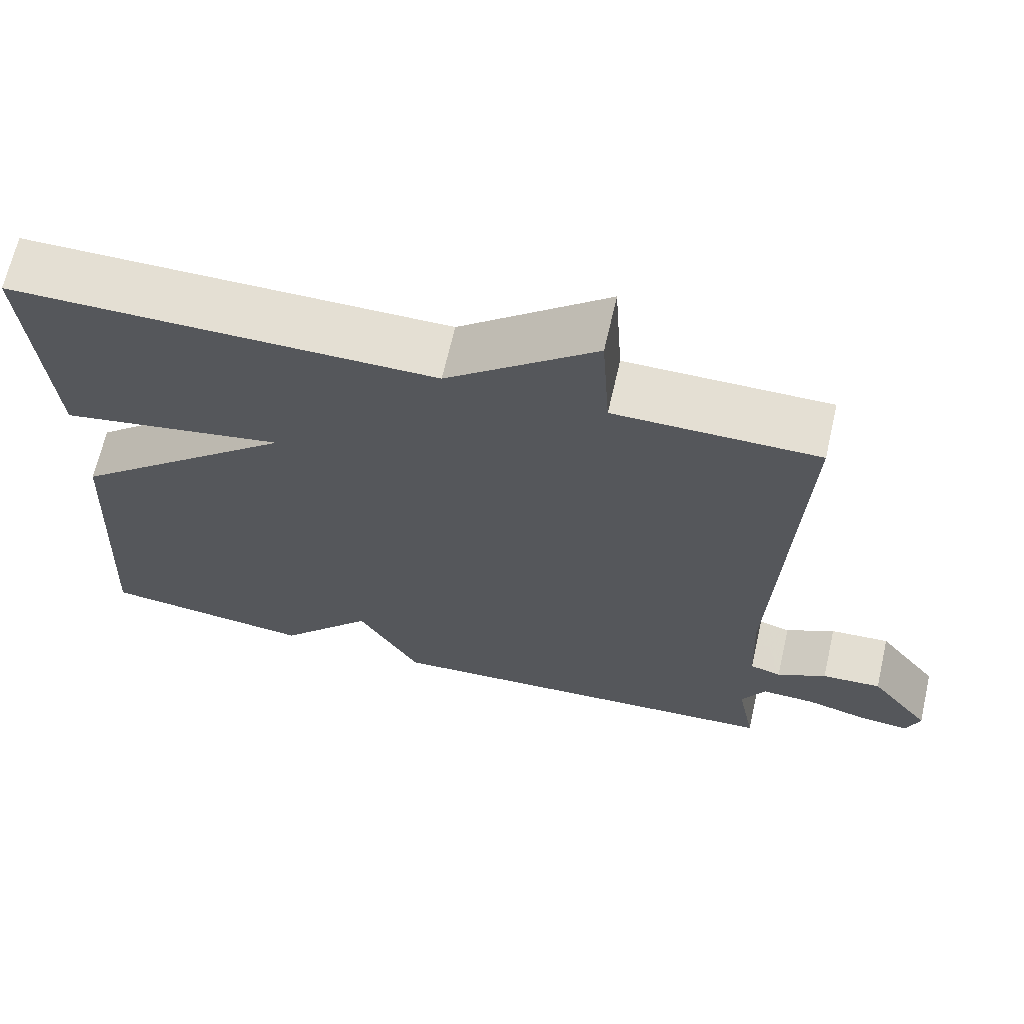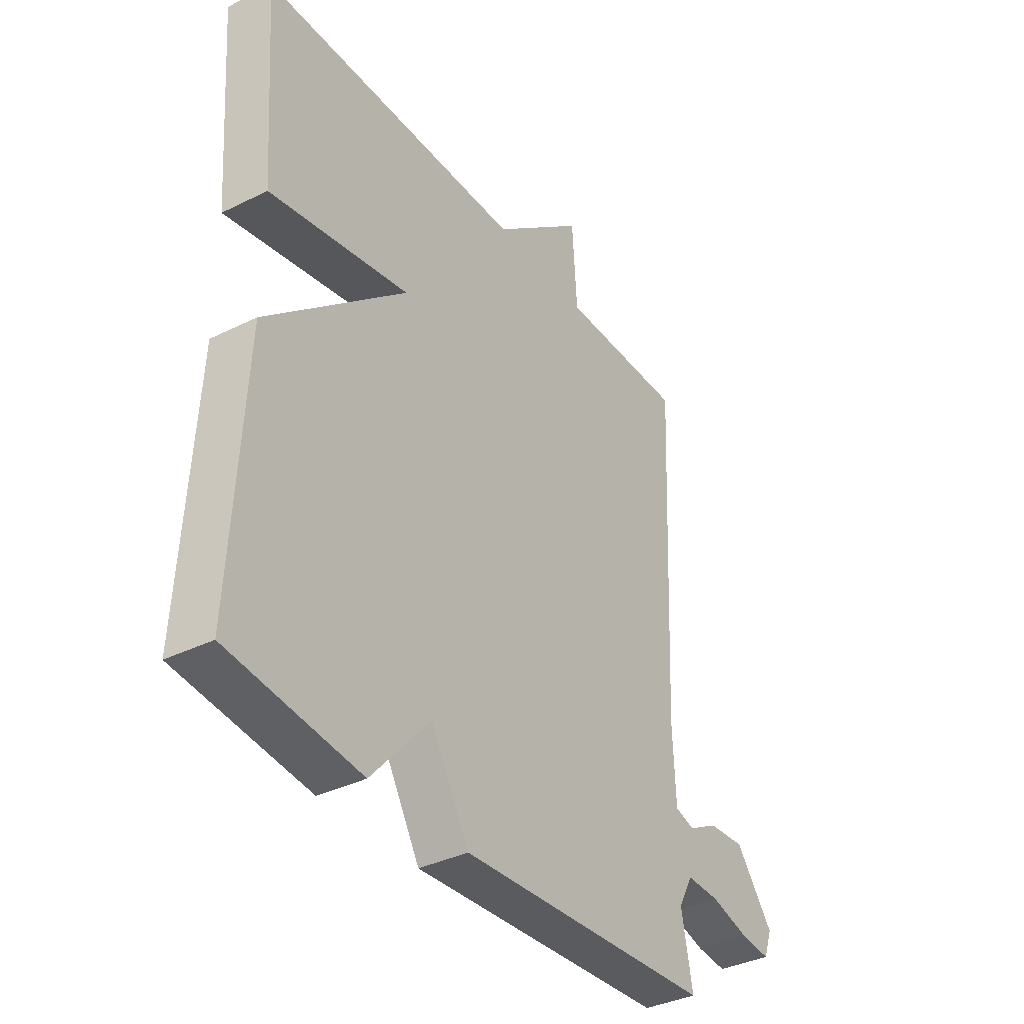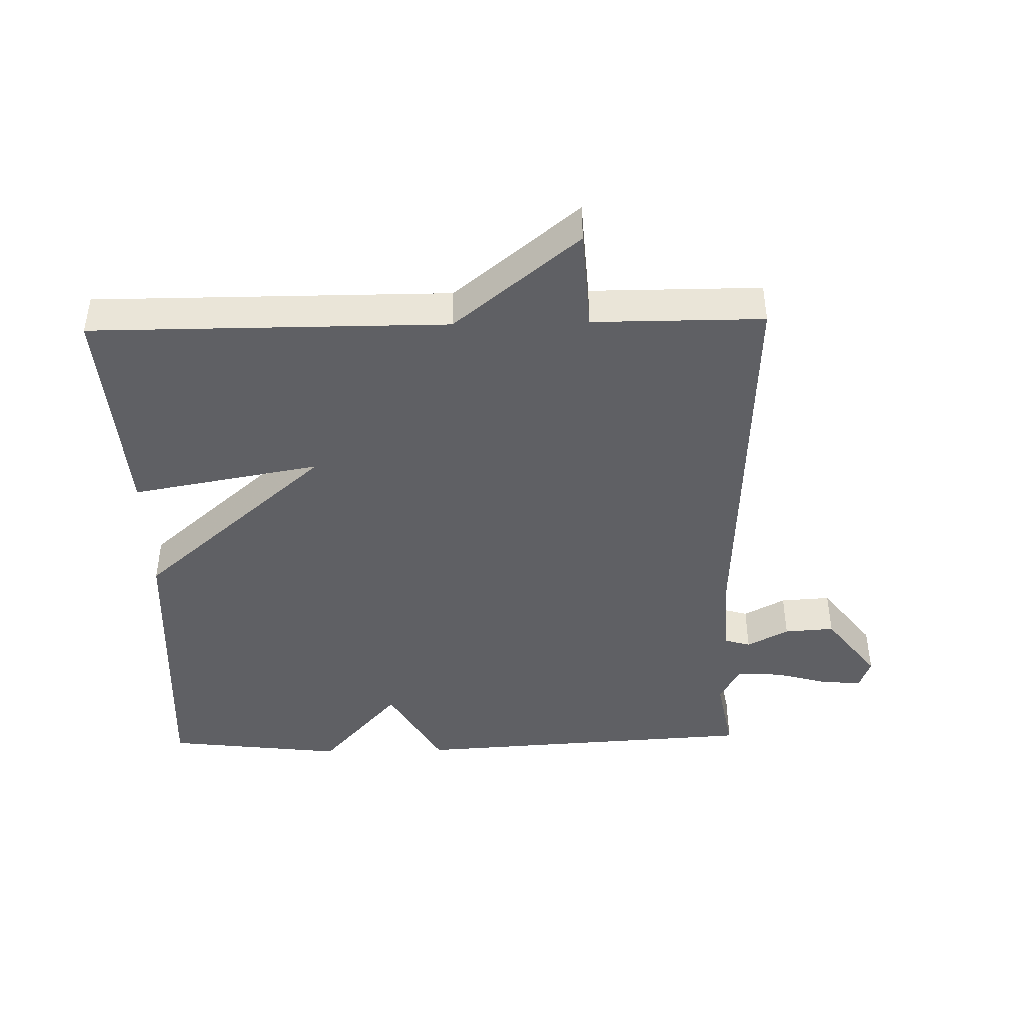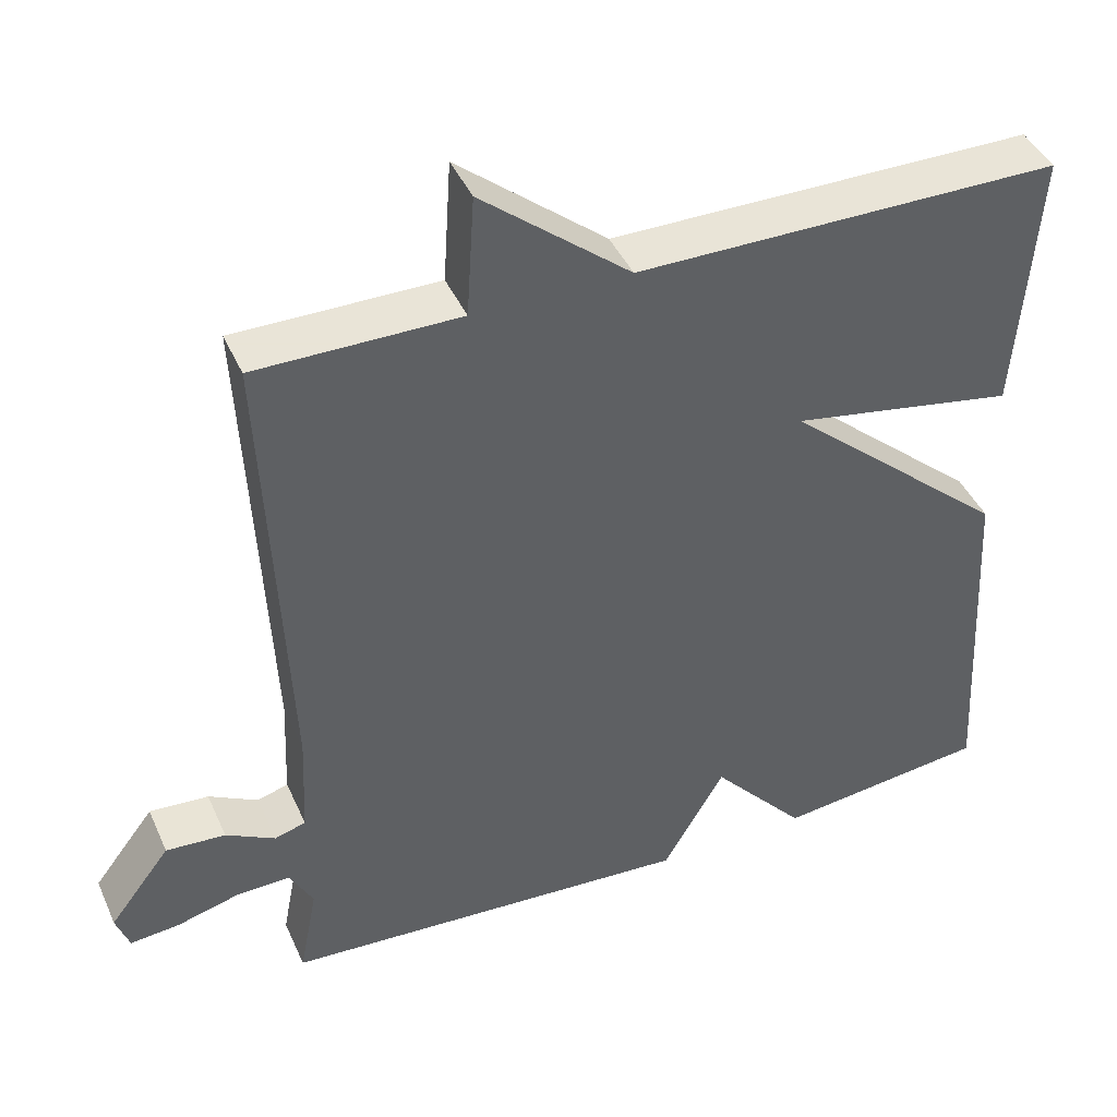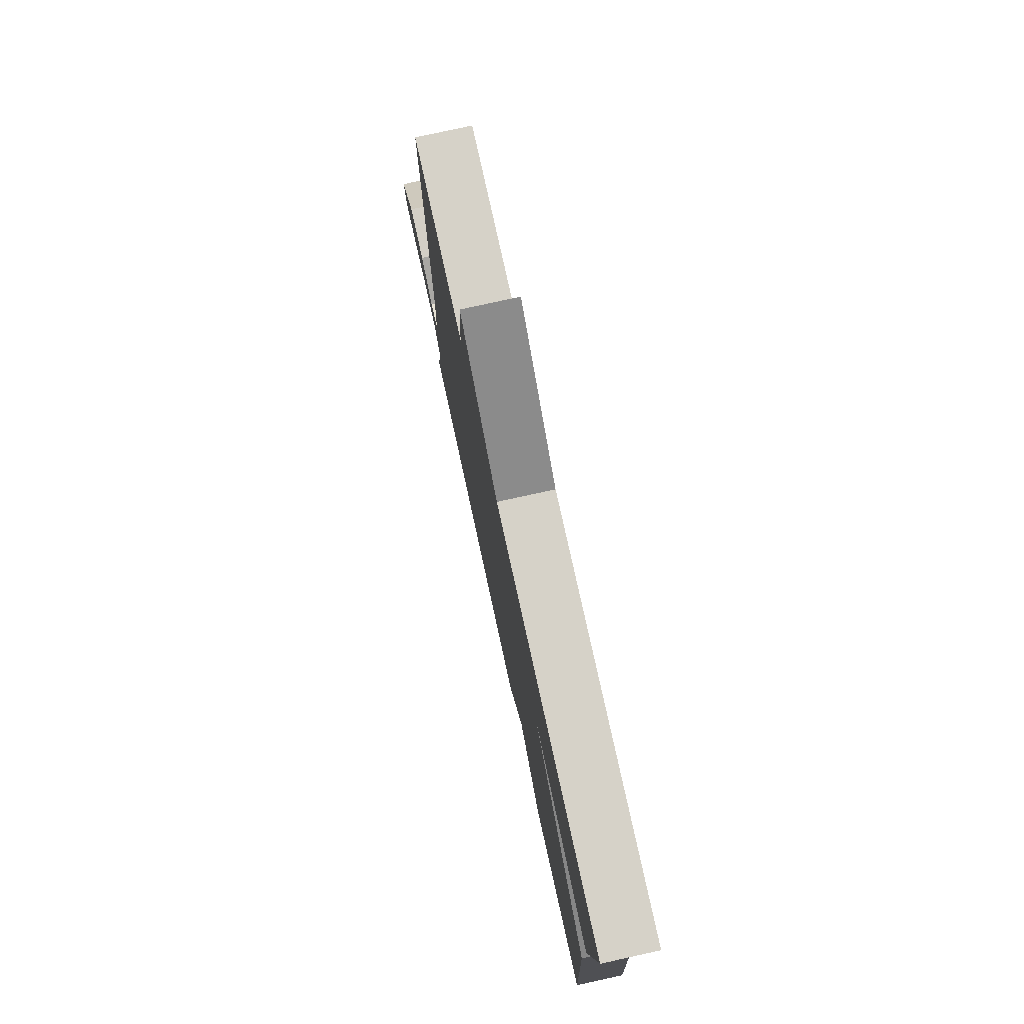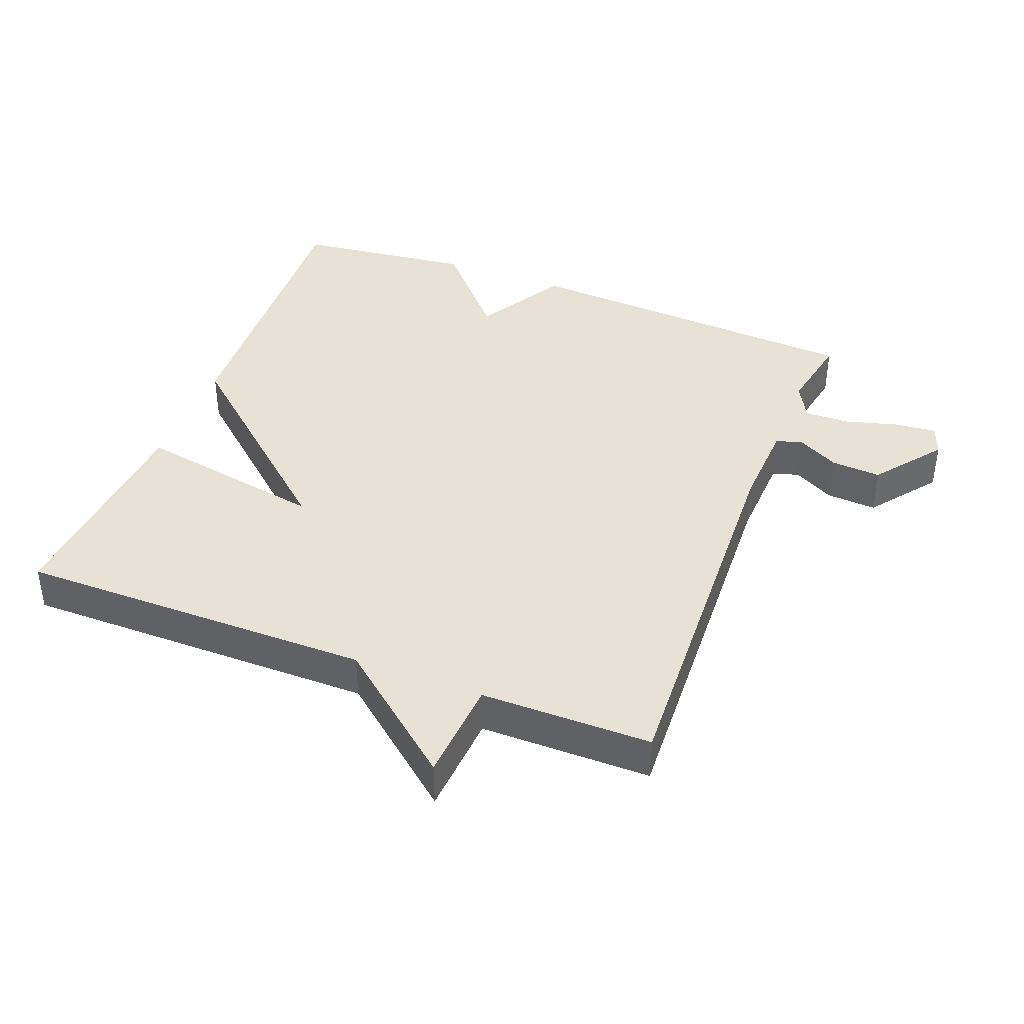
<metadata>
{"format":"obj","ext":"obj","renderer":"f3d","projection":"perspective","resolution":1024,"background":"white","views":[{"elev":66.8,"azim":12.9,"up":"+Z"},{"elev":-36.5,"azim":-57.1,"up":"+Z"},{"elev":-43.4,"azim":1.3,"up":"+Y"},{"elev":42.8,"azim":157.1,"up":"+Z"},{"elev":77.8,"azim":-102.4,"up":"+Z"},{"elev":40.1,"azim":21.2,"up":"+Y"}]}
</metadata>
<code>
v 0.5 0.07 -0.5
v -0.029 0.07 -0.532
v -0.108 0.07 -0.395
v -0.229 0.07 -0.532
v -0.5 0.07 -0.5
v -0.475 0.07 -0.042
v -0.187 0.07 0.21
v -0.475 0.07 0.158
v -0.5 0.07 0.5
v 0.041 0.07 0.5
v 0.231 0.07 0.656
v 0.241 0.07 0.5
v 0.5 0.07 0.5
v 0.473 0.07 -0.096
v 0.479 0.07 -0.231
v 0.519 0.07 -0.243
v 0.582 0.07 -0.209
v 0.658 0.07 -0.204
v 0.736 0.07 -0.306
v 0.719 0.07 -0.354
v 0.656 0.07 -0.348
v 0.576 0.07 -0.326
v 0.507 0.07 -0.324
v 0.477 0.07 -0.38
v 0.5 0 -0.5
v -0.029 0 -0.532
v -0.108 0 -0.395
v -0.229 0 -0.532
v -0.5 0 -0.5
v -0.475 0 -0.042
v -0.187 0 0.21
v -0.475 0 0.158
v -0.5 0 0.5
v 0.041 0 0.5
v 0.231 0 0.656
v 0.241 0 0.5
v 0.5 0 0.5
v 0.473 0 -0.096
v 0.479 0 -0.231
v 0.519 0 -0.243
v 0.582 0 -0.209
v 0.658 0 -0.204
v 0.736 0 -0.306
v 0.719 0 -0.354
v 0.656 0 -0.348
v 0.576 0 -0.326
v 0.507 0 -0.324
v 0.477 0 -0.38
f 20 21 22
f 19 20 22
f 18 19 22
f 17 18 22
f 16 17 22
f 15 16 22 23
f 12 13 14
f 12 14 15
f 10 11 12
f 15 23 24
f 12 15 24
f 10 12 24
f 7 8 9 10
f 5 6 7
f 4 5 7
f 3 4 7
f 7 10 24
f 3 7 24
f 2 3 24
f 1 2 24
f 46 45 44
f 46 44 43
f 46 43 42
f 46 42 41
f 46 41 40
f 47 46 40 39
f 38 37 36
f 39 38 36
f 36 35 34
f 48 47 39
f 48 39 36
f 48 36 34
f 34 33 32 31
f 31 30 29
f 31 29 28
f 31 28 27
f 48 34 31
f 48 31 27
f 48 27 26
f 48 26 25
f 1 25 26 2
f 2 26 27 3
f 3 27 28 4
f 4 28 29 5
f 5 29 30 6
f 6 30 31 7
f 7 31 32 8
f 8 32 33 9
f 9 33 34 10
f 10 34 35 11
f 11 35 36 12
f 12 36 37 13
f 13 37 38 14
f 14 38 39 15
f 15 39 40 16
f 16 40 41 17
f 17 41 42 18
f 18 42 43 19
f 19 43 44 20
f 20 44 45 21
f 21 45 46 22
f 22 46 47 23
f 23 47 48 24
f 24 48 25 1

</code>
